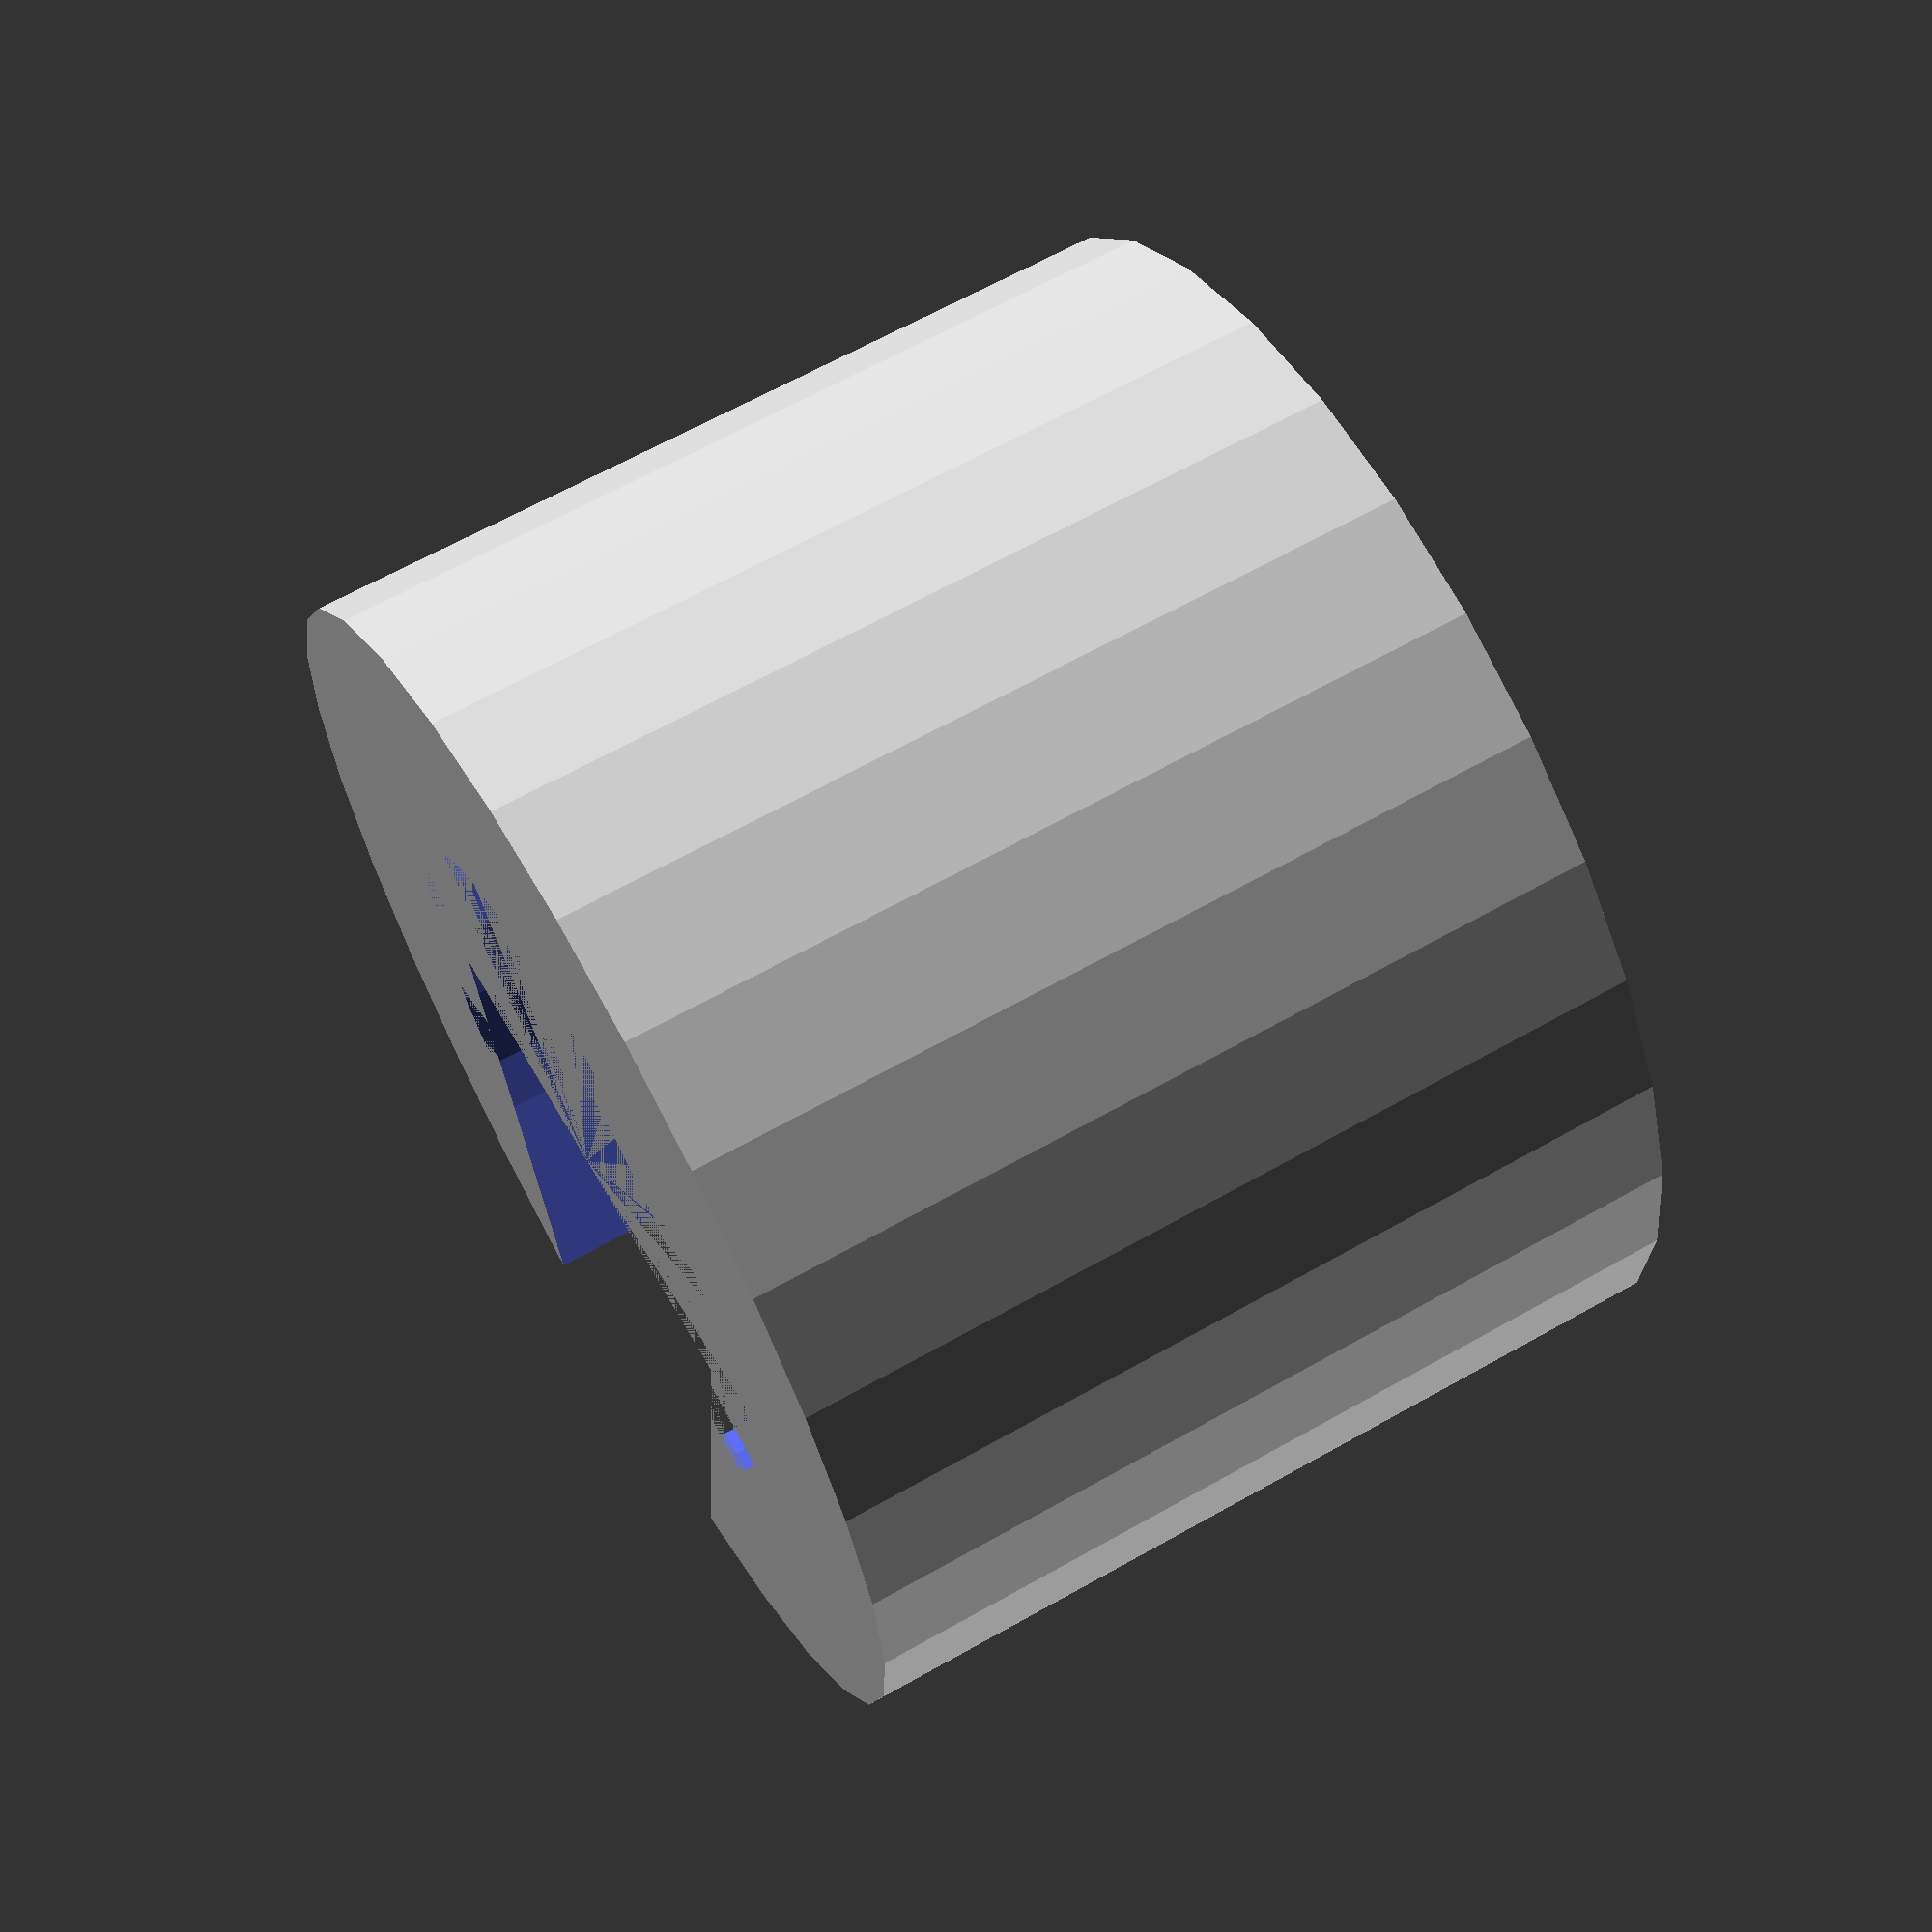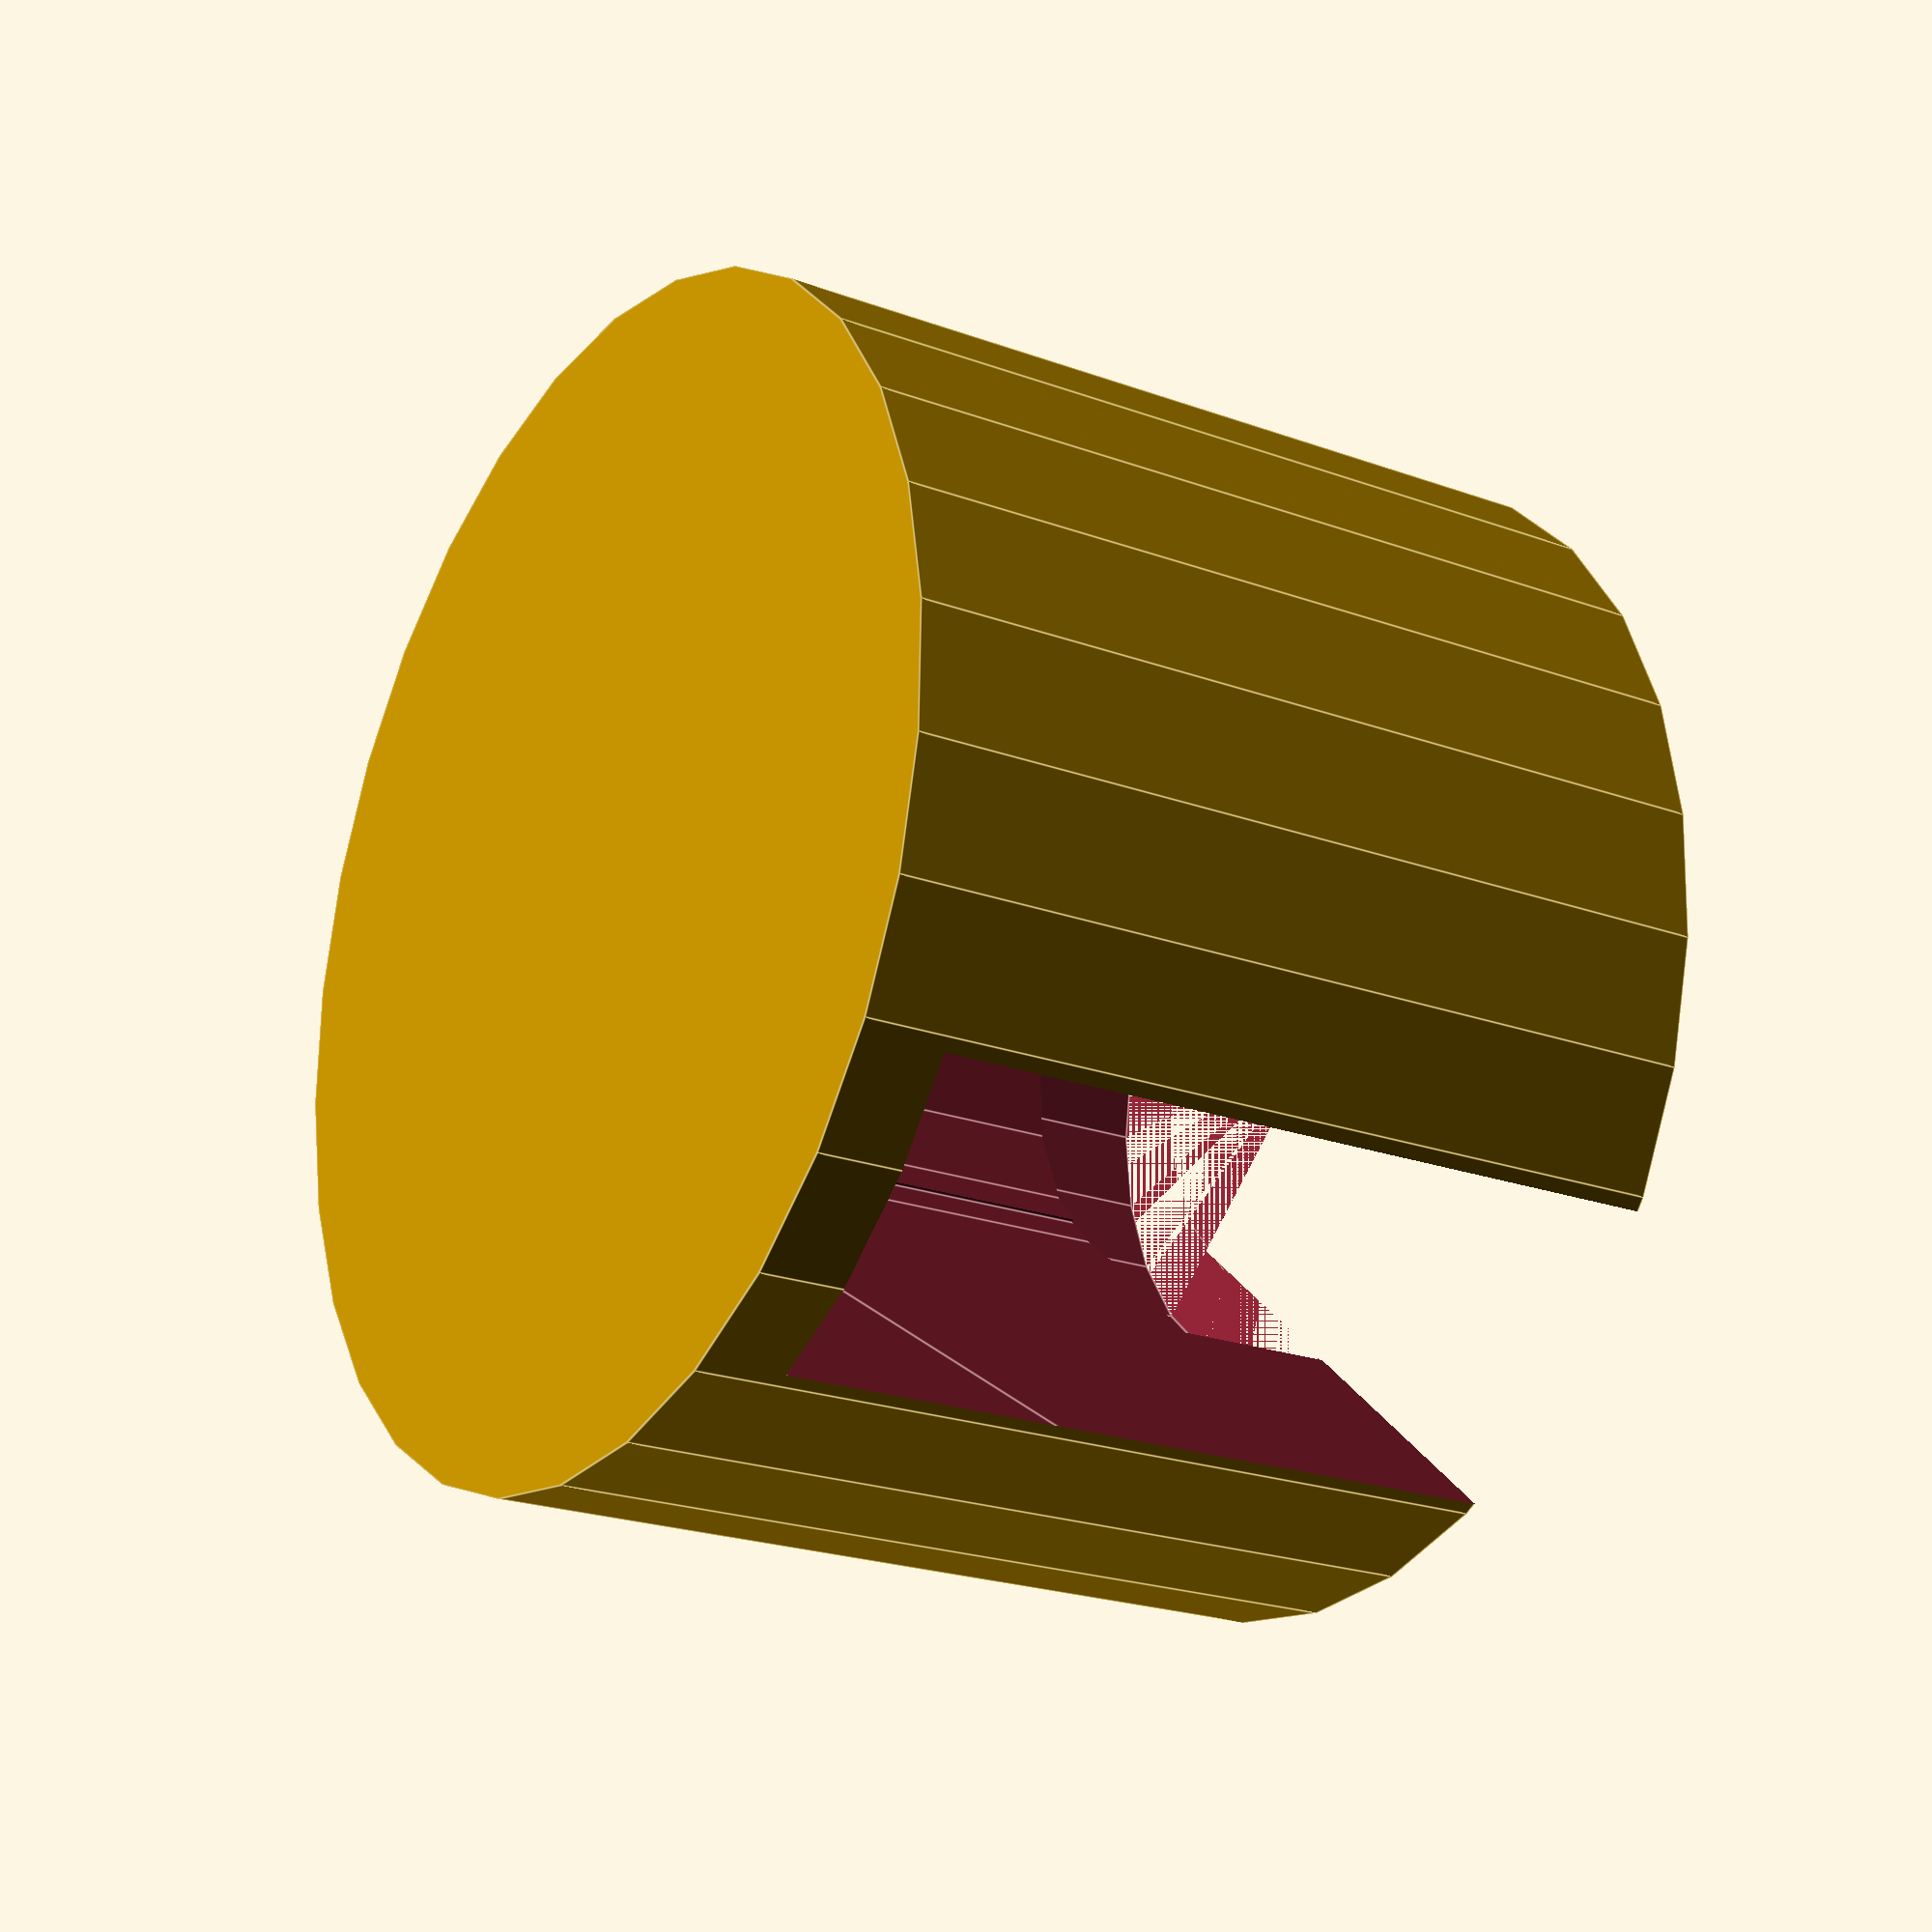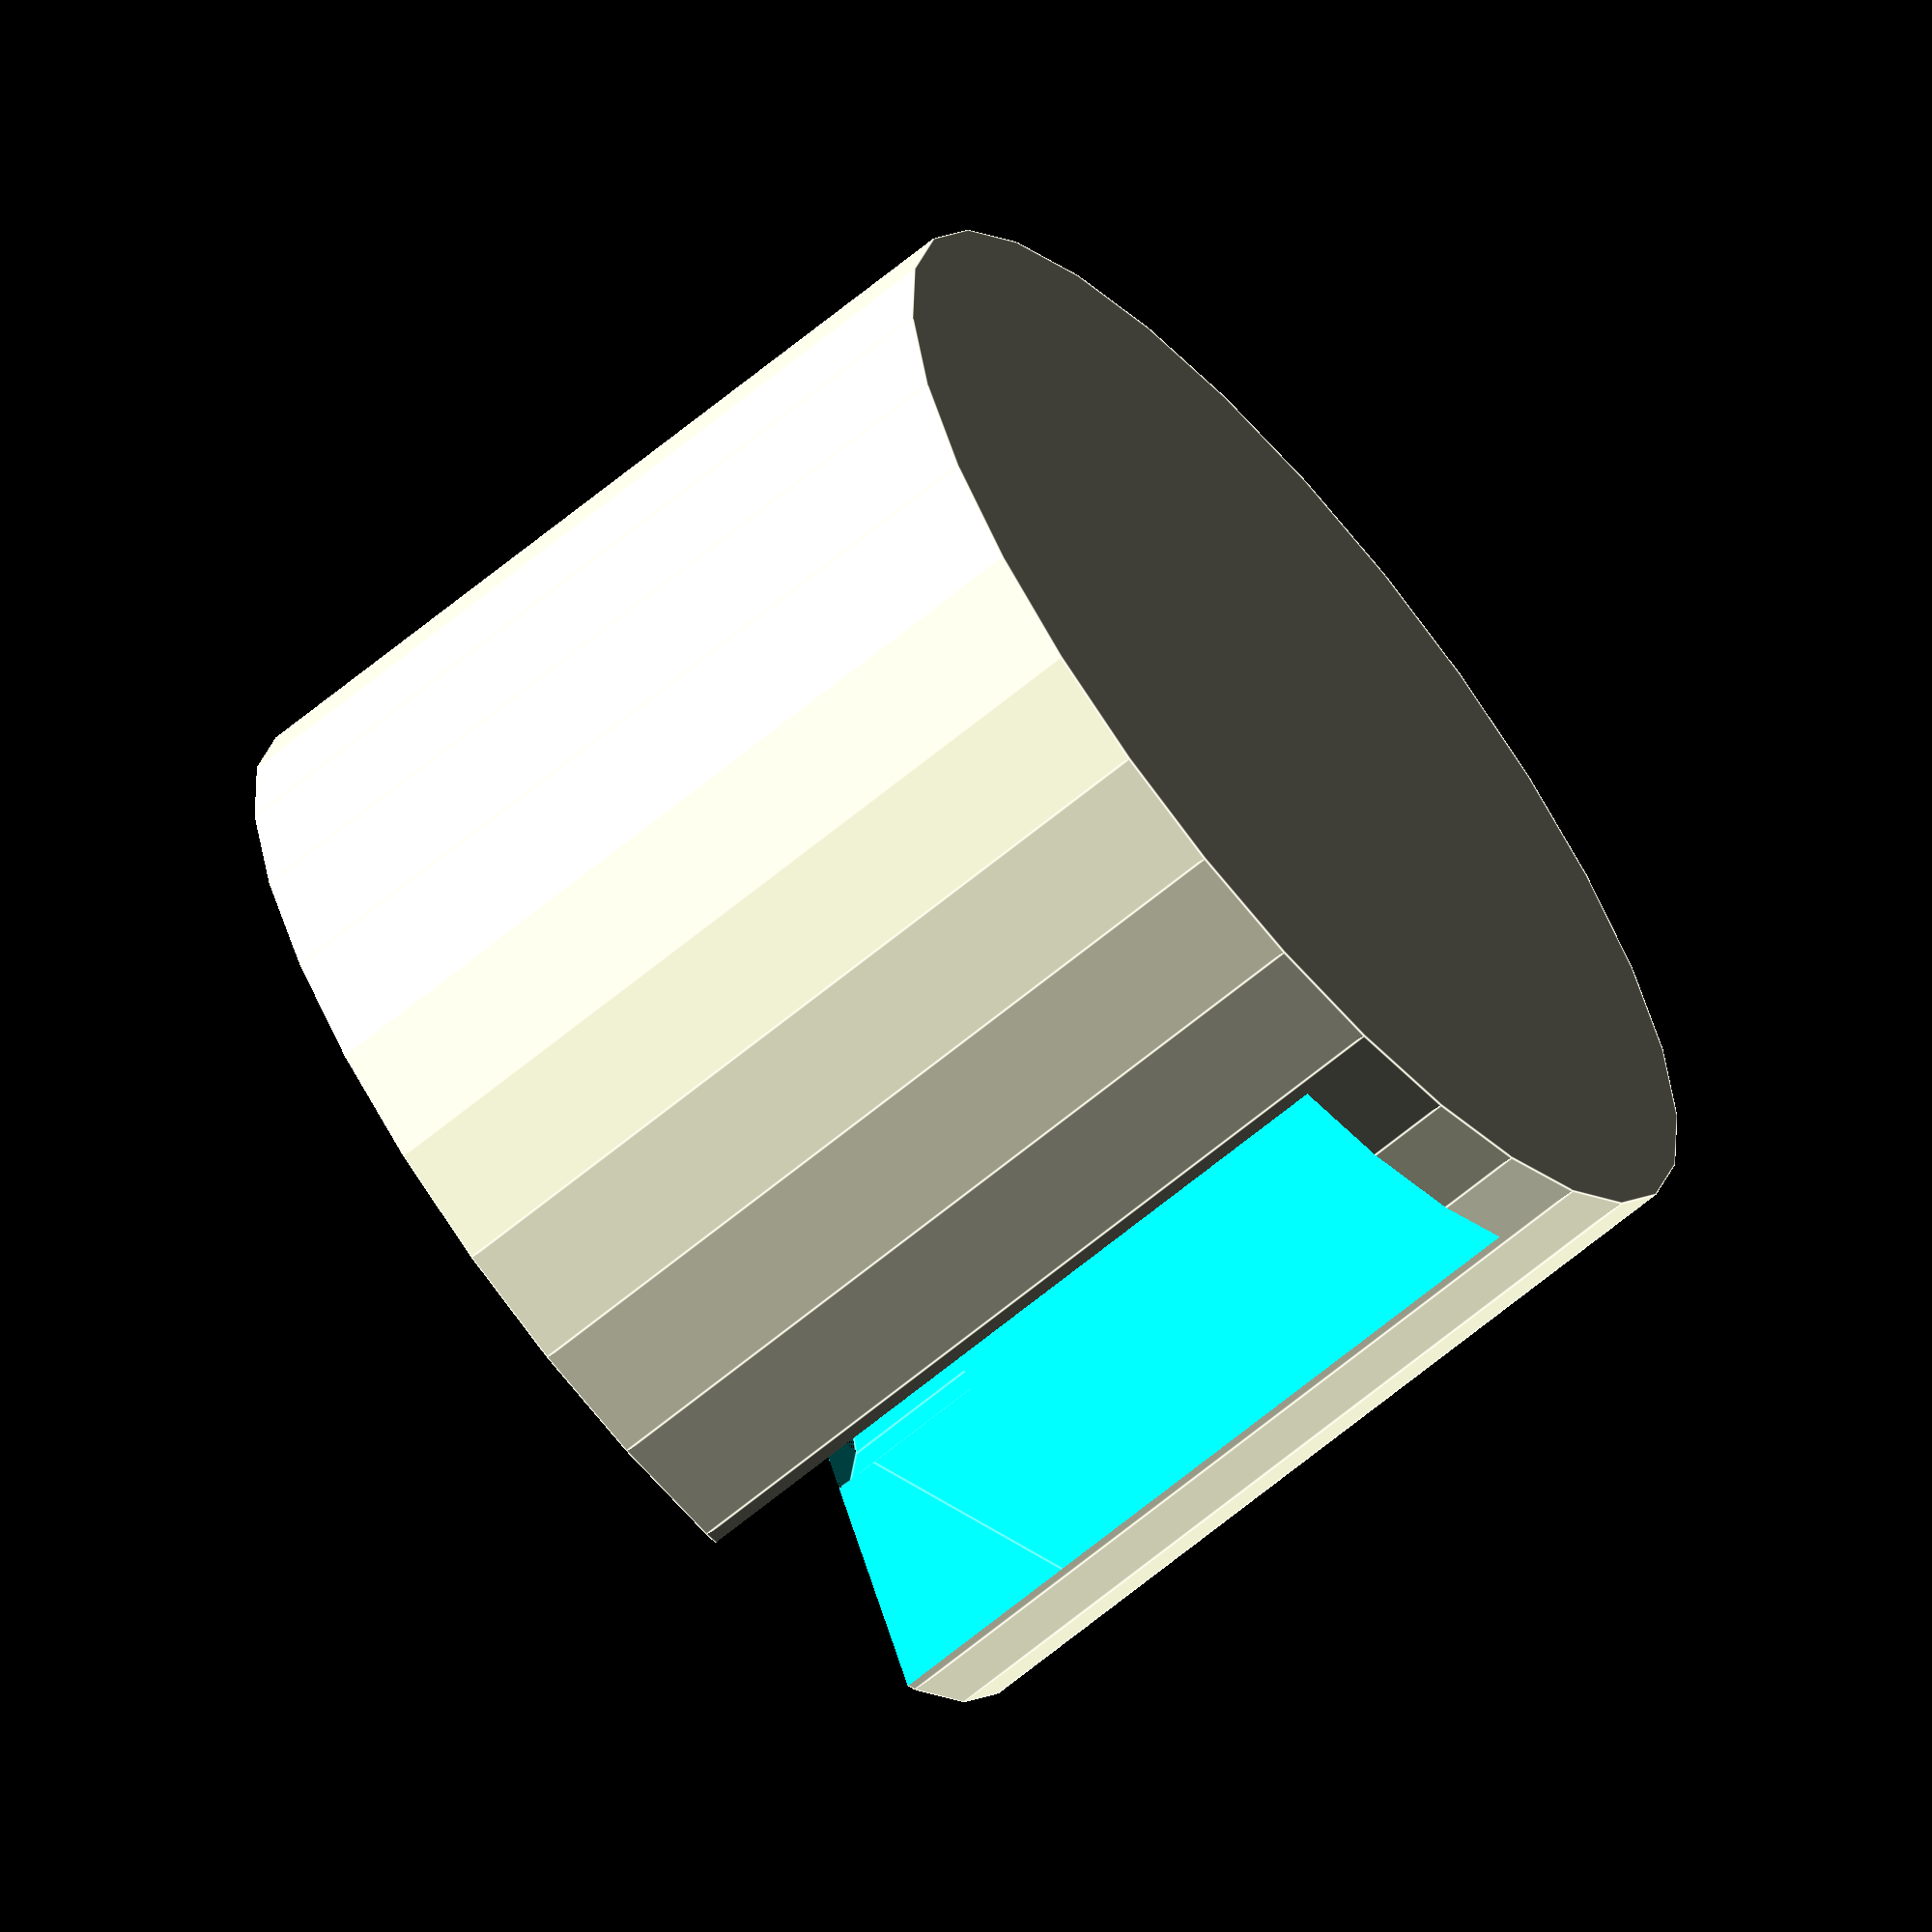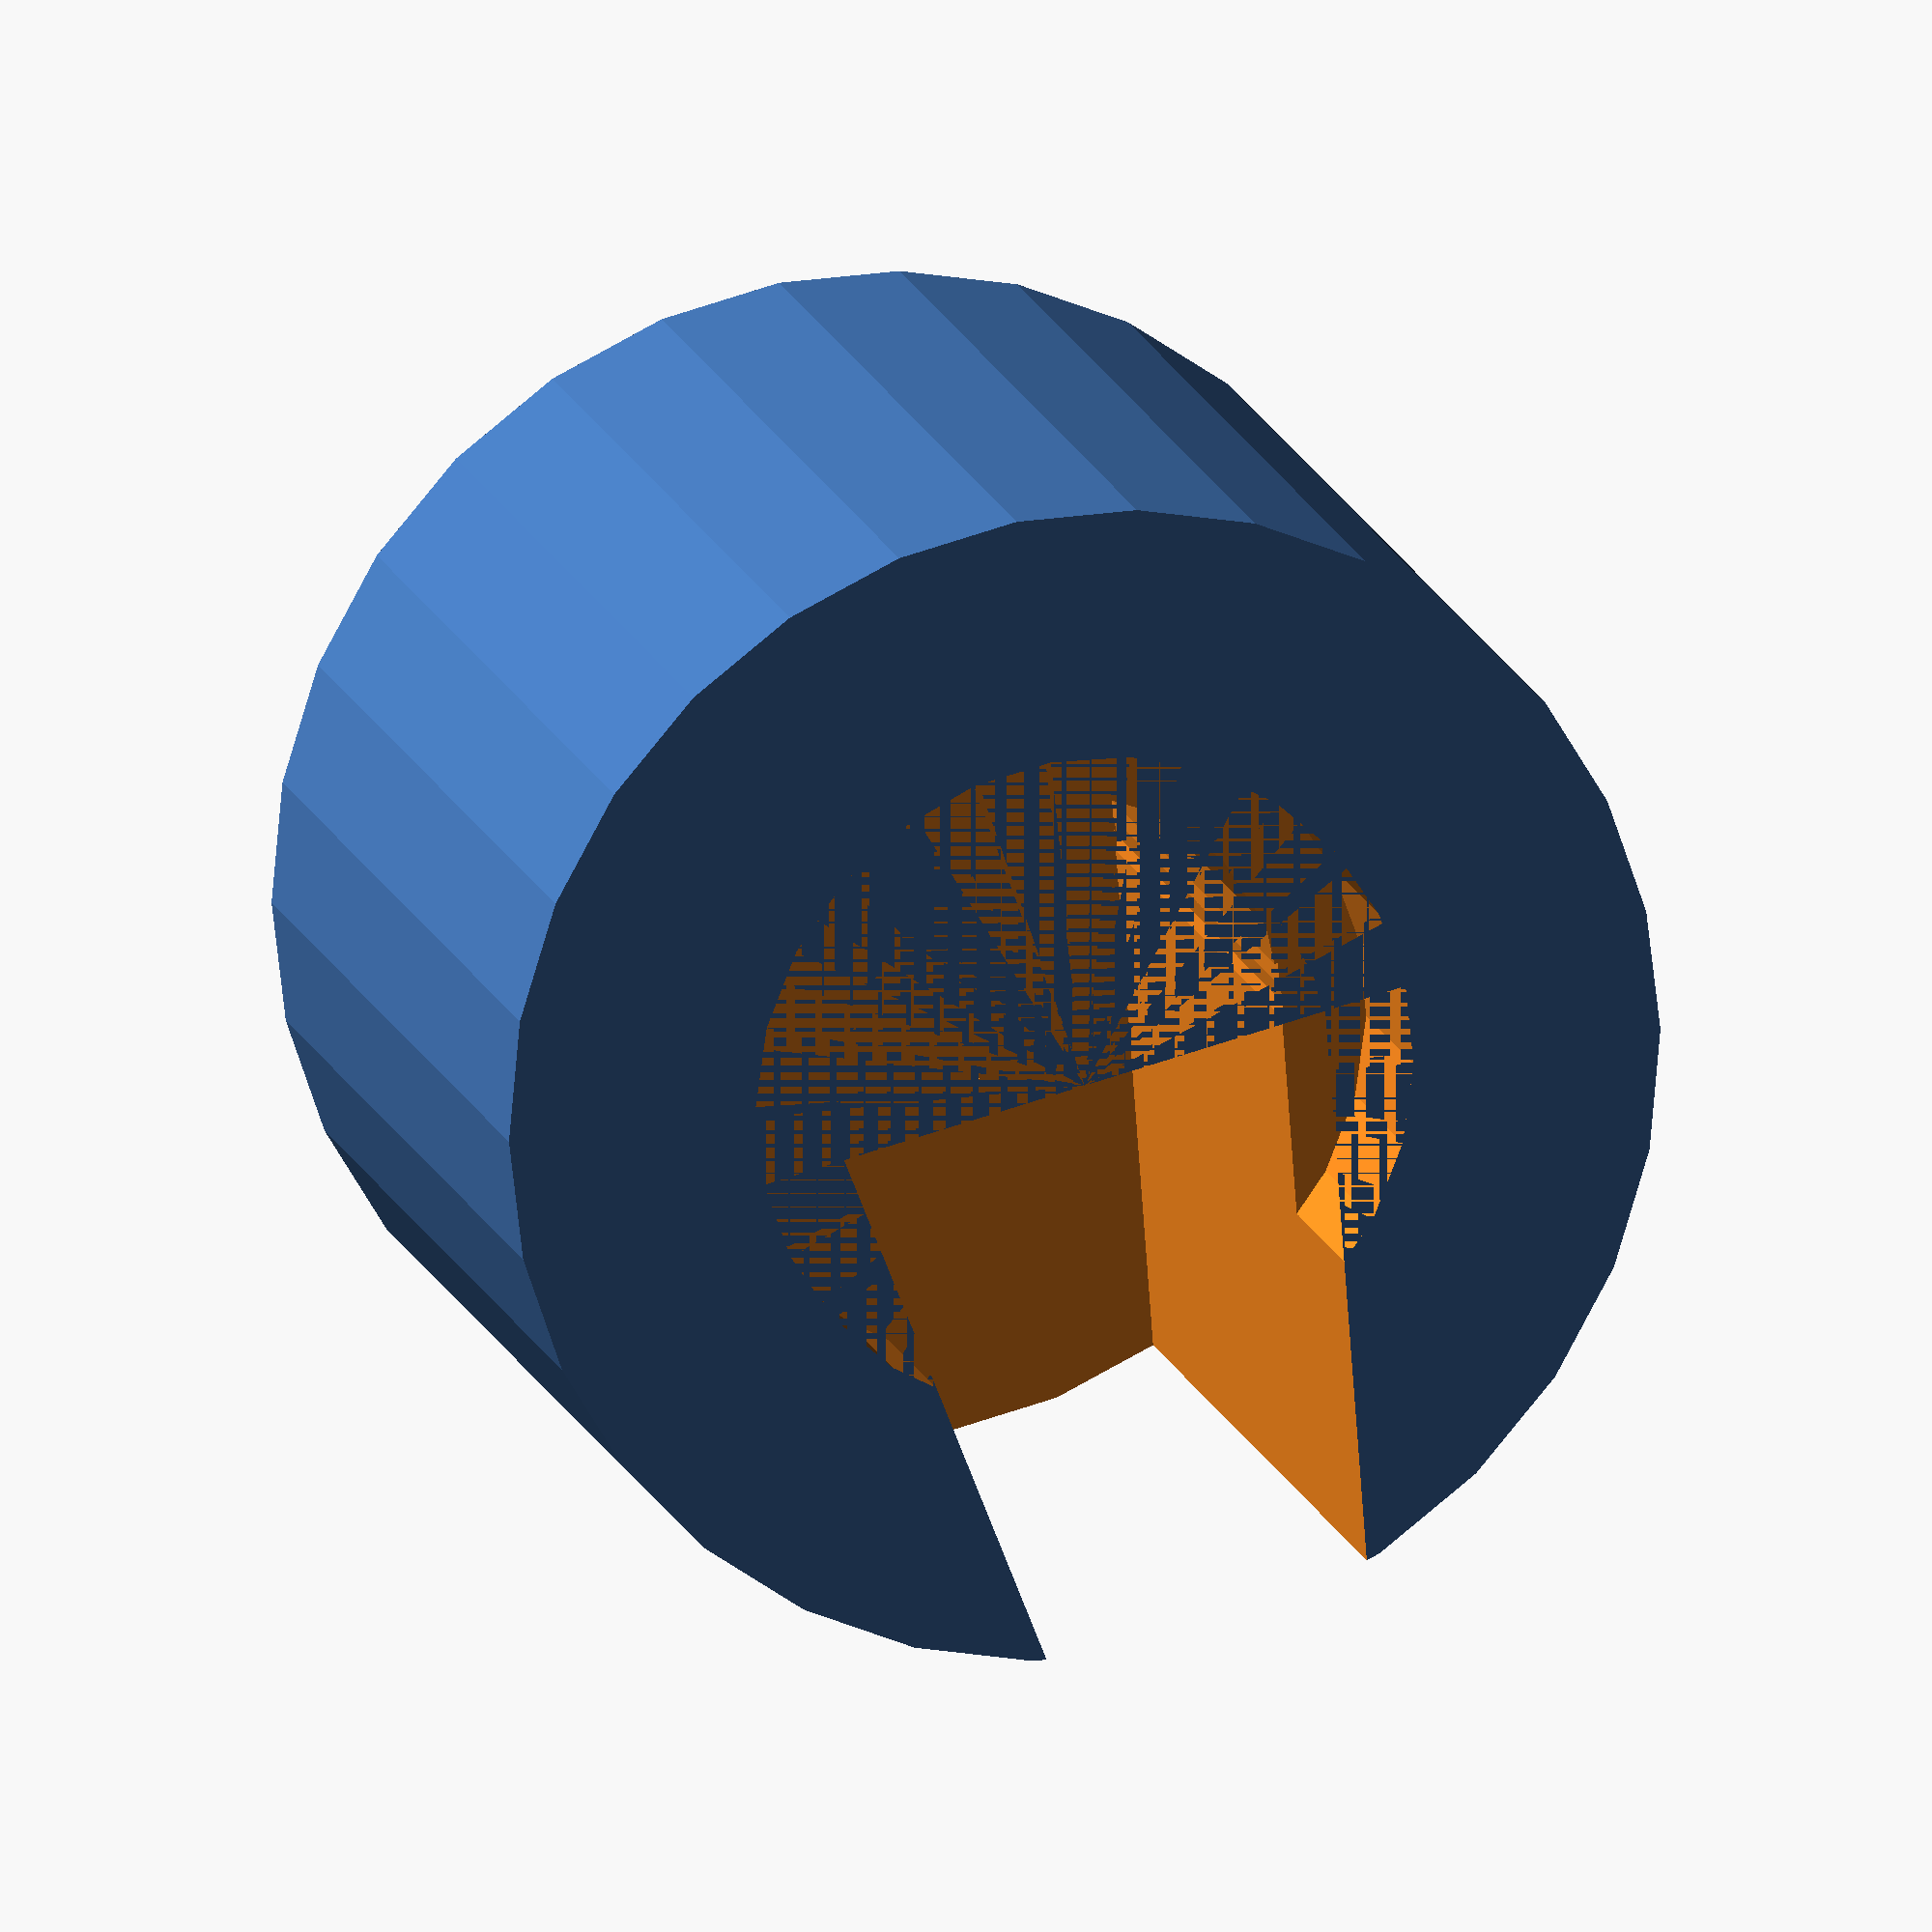
<openscad>
/*difference(){
cylinder(16, 7,7);
  cylinder(16, 7.3/2,7.3/2);}
*/ 

path_pts = [
    [-6, 0],
    [6, 0],
    [0, 40]
];
  
  
difference(){
cylinder(20, 14,14);
  cylinder(4, 8,8);
    cylinder(18, 6,6);
    //translate([0,-2,4]) rotate([90,0,0]) cylinder(20, 6,2.5);
    rotate([0,0,180]) translate([0,0,-2]) linear_extrude(20) polygon(path_pts);}
    
    
    
  





</openscad>
<views>
elev=295.5 azim=2.8 roll=240.3 proj=p view=wireframe
elev=202.1 azim=139.7 roll=122.6 proj=p view=edges
elev=245.6 azim=151.6 roll=230.2 proj=o view=edges
elev=343.1 azim=12.8 roll=163.9 proj=o view=solid
</views>
